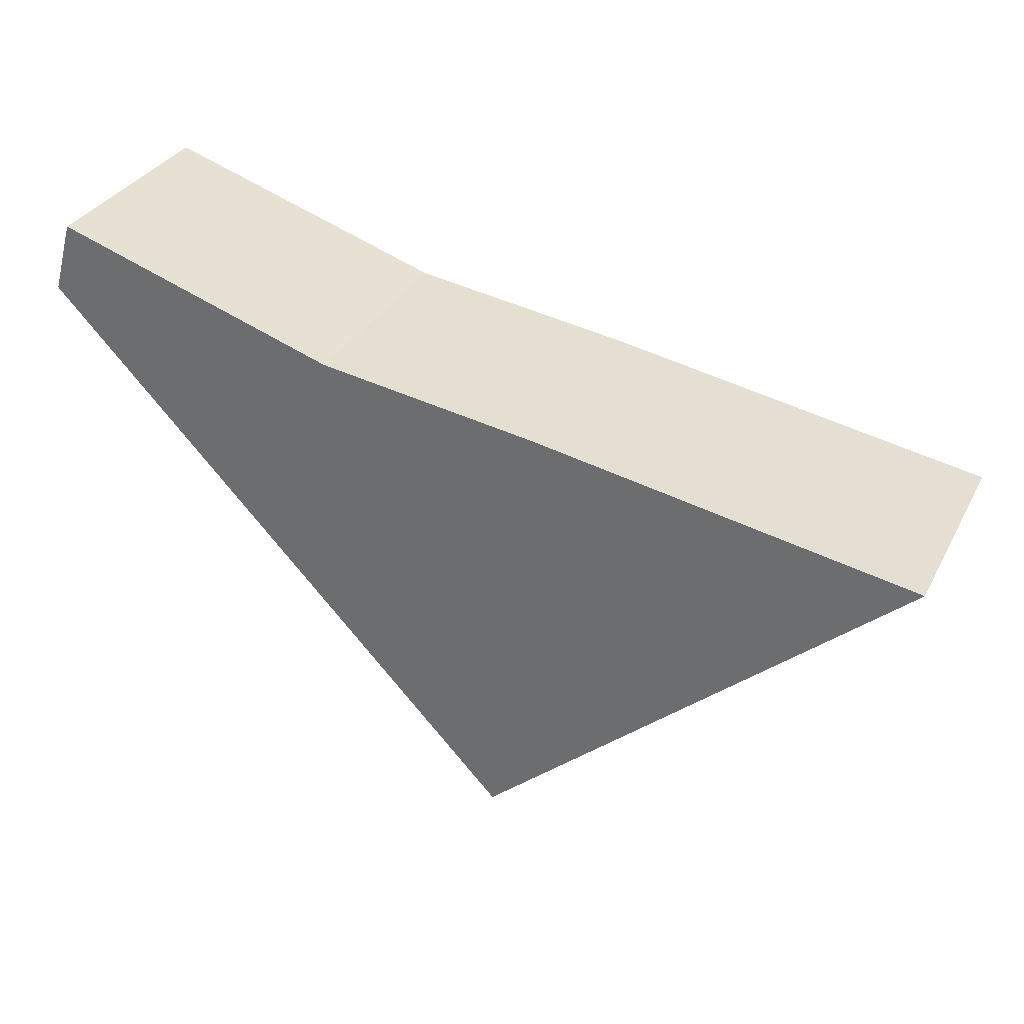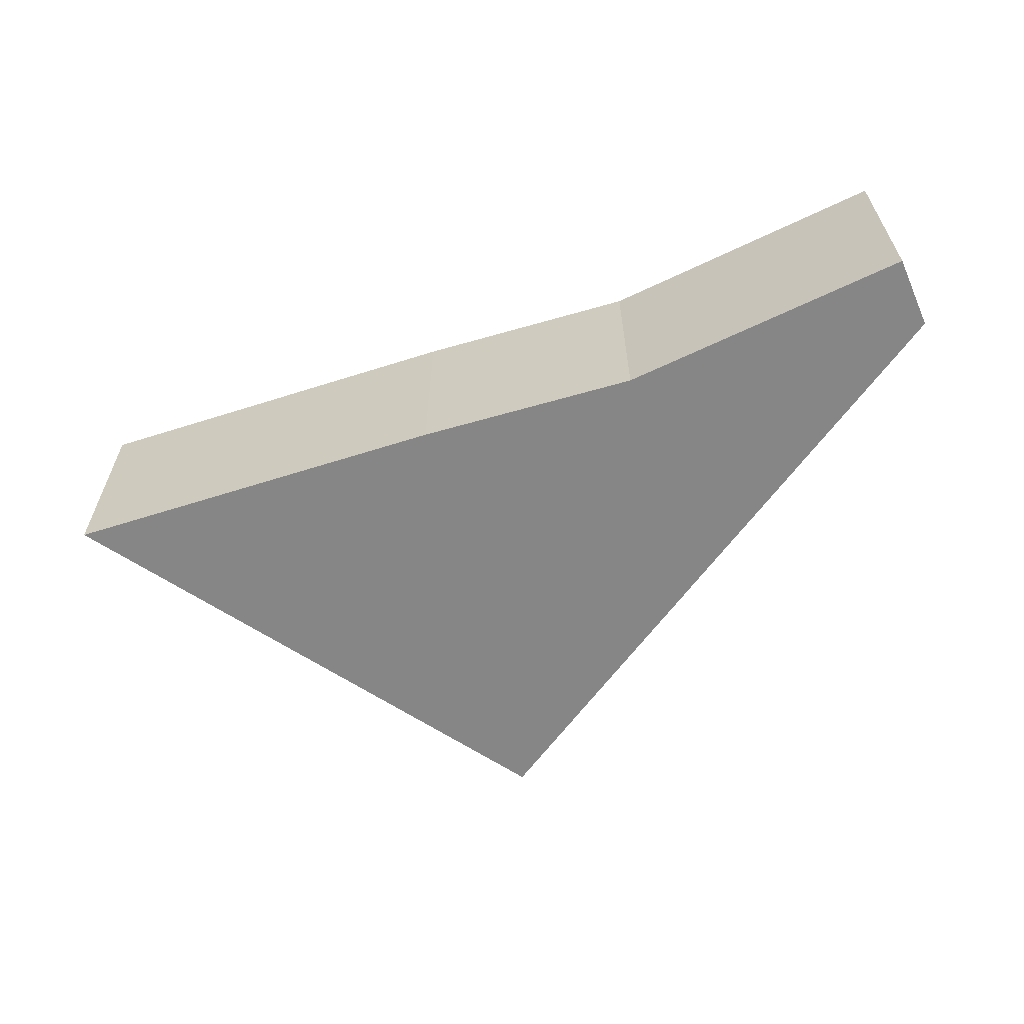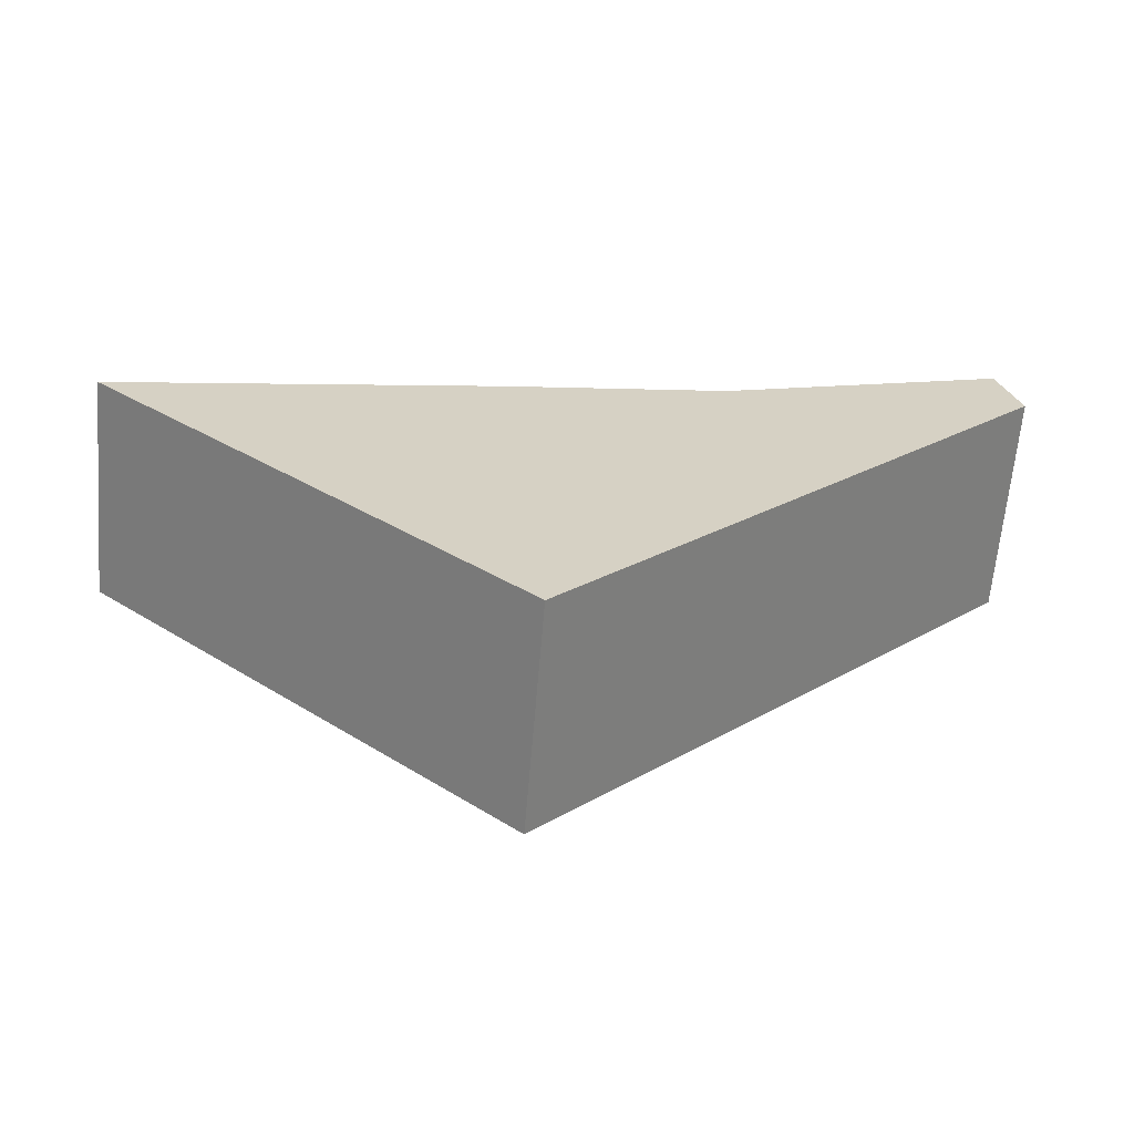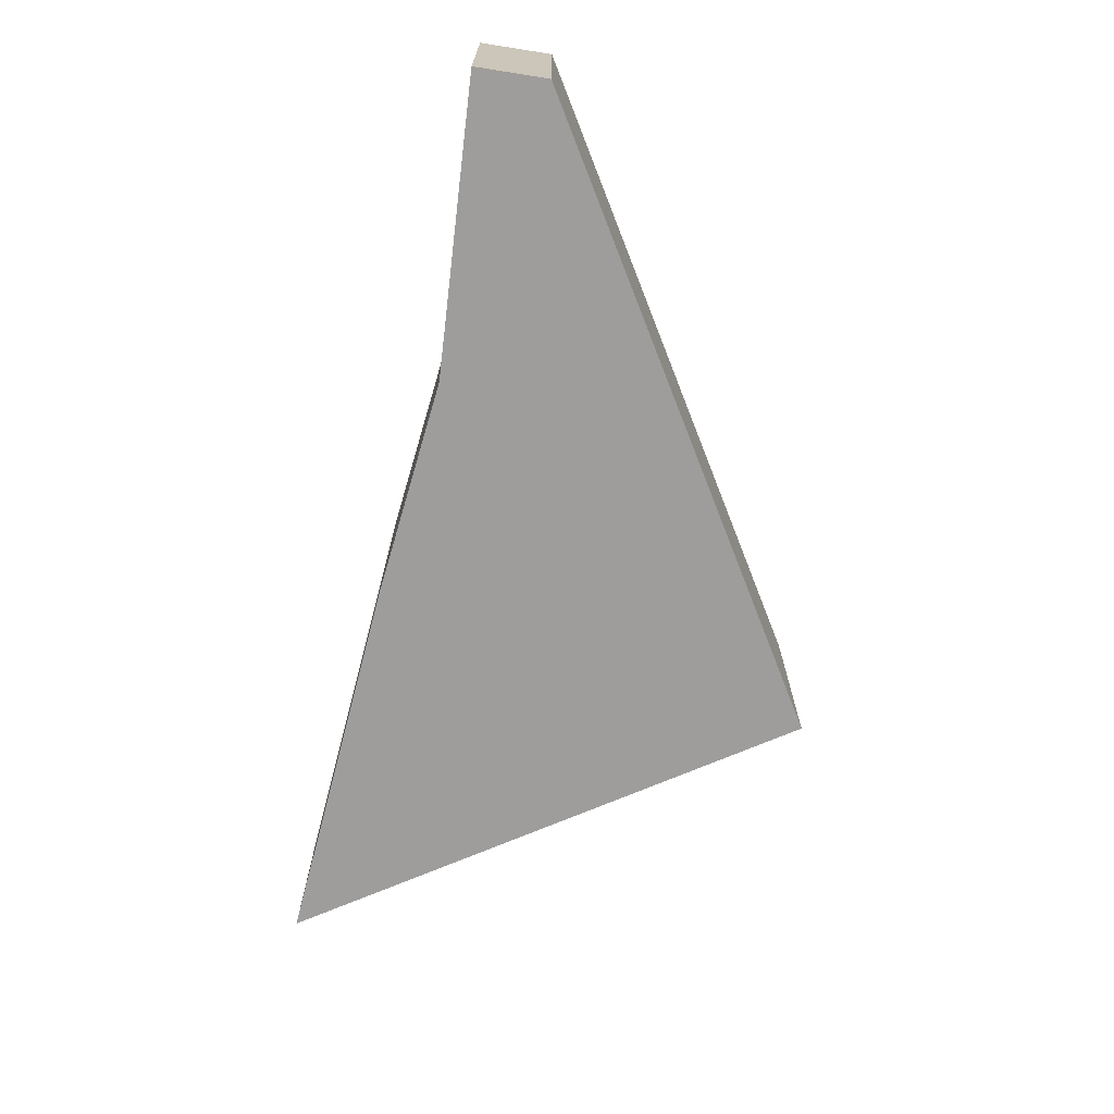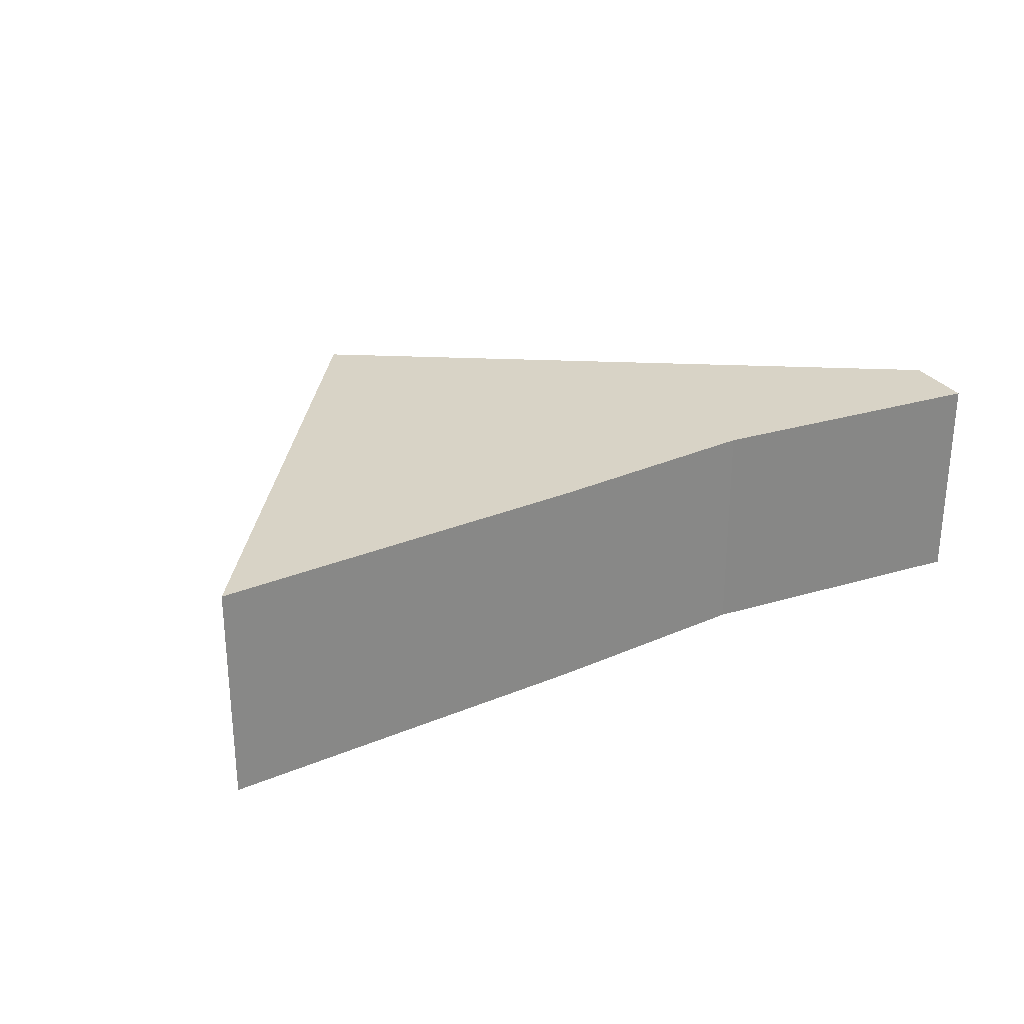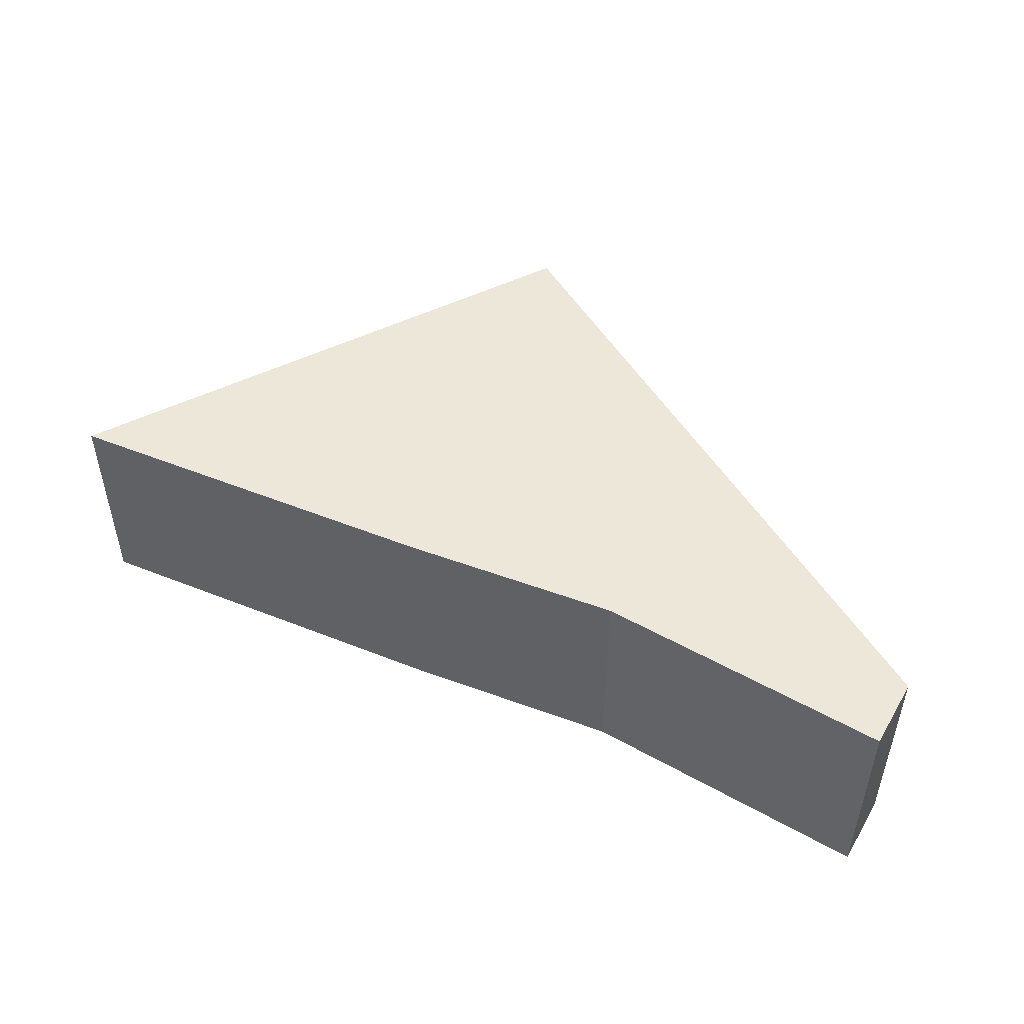
<metadata>
{"format":"obj","ext":"obj","renderer":"f3d","projection":"perspective","resolution":1024,"background":"white","views":[{"elev":32.4,"azim":-156.0,"up":"+Z"},{"elev":-62.1,"azim":7.7,"up":"+Y"},{"elev":-63.6,"azim":-4.8,"up":"+Z"},{"elev":-70.4,"azim":65.0,"up":"+Y"},{"elev":28.2,"azim":-42.6,"up":"+Y"},{"elev":50.1,"azim":13.5,"up":"+Y"}]}
</metadata>
<code>
v  0 5.1 3.123e-16
v  2.987 5.1 0.536
v  9.768 5.1 -8.711
v  8.784 5.1 1.579
v  20.77 5.1 2.854
v  13.81 5.1 2.336
v  20.3 5.1 4.473
v  20.3 -2.739e-16 4.473
v  20.77 -1.748e-16 2.854
v  9.768 5.334e-16 -8.711
v  0 0 0
v  13.81 -1.43e-16 2.336
v  2.987 -3.282e-17 0.536
v  8.784 -9.669e-17 1.579
g defaultobject
f 1 2 3
f 4 3 2
f 5 3 4
f 6 5 4
f 7 5 6
f 8 5 7
f 5 8 9
f 9 3 5
f 3 9 10
f 10 1 3
f 1 10 11
f 12 7 6
f 7 12 8
f 11 2 1
f 2 11 4
f 4 11 13
f 4 13 14
f 14 6 4
f 6 14 12
f 9 11 10
f 11 9 13
f 13 9 14
f 14 9 12
f 12 9 8

</code>
